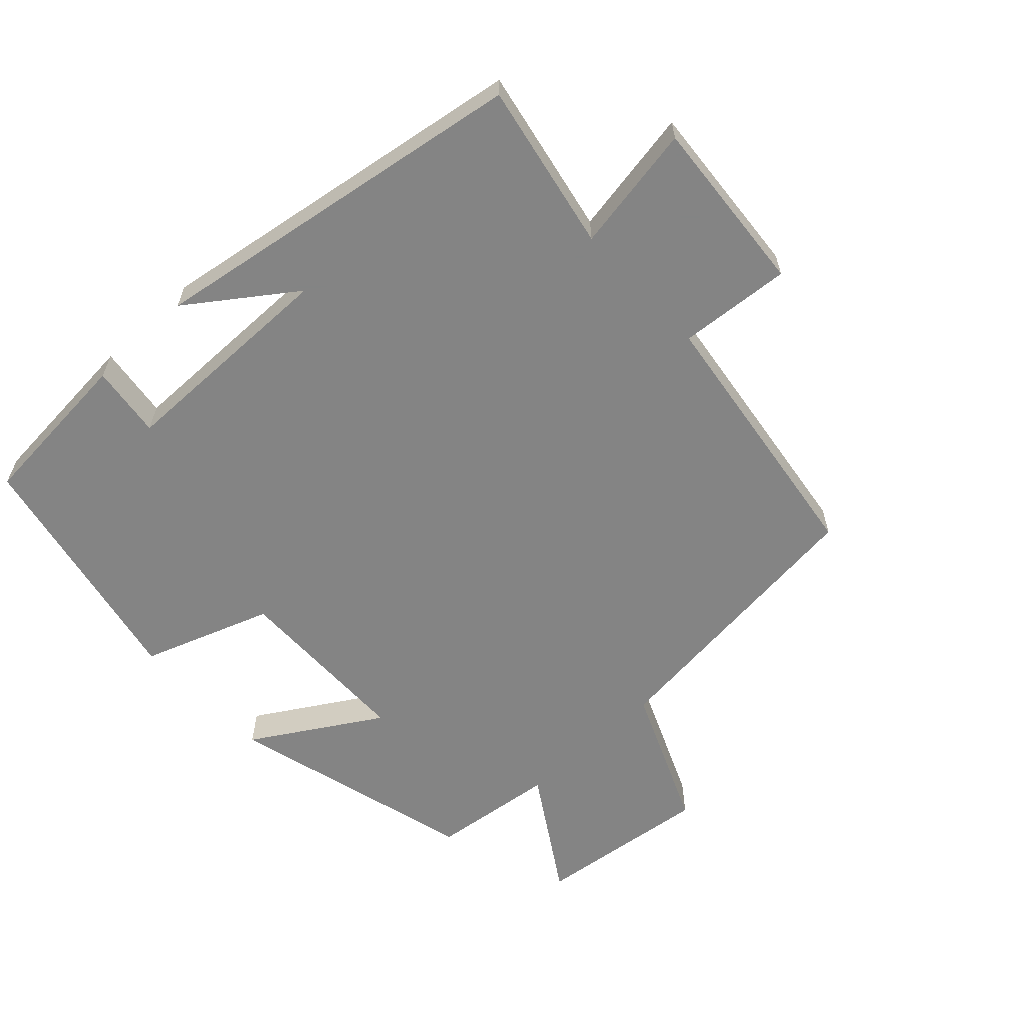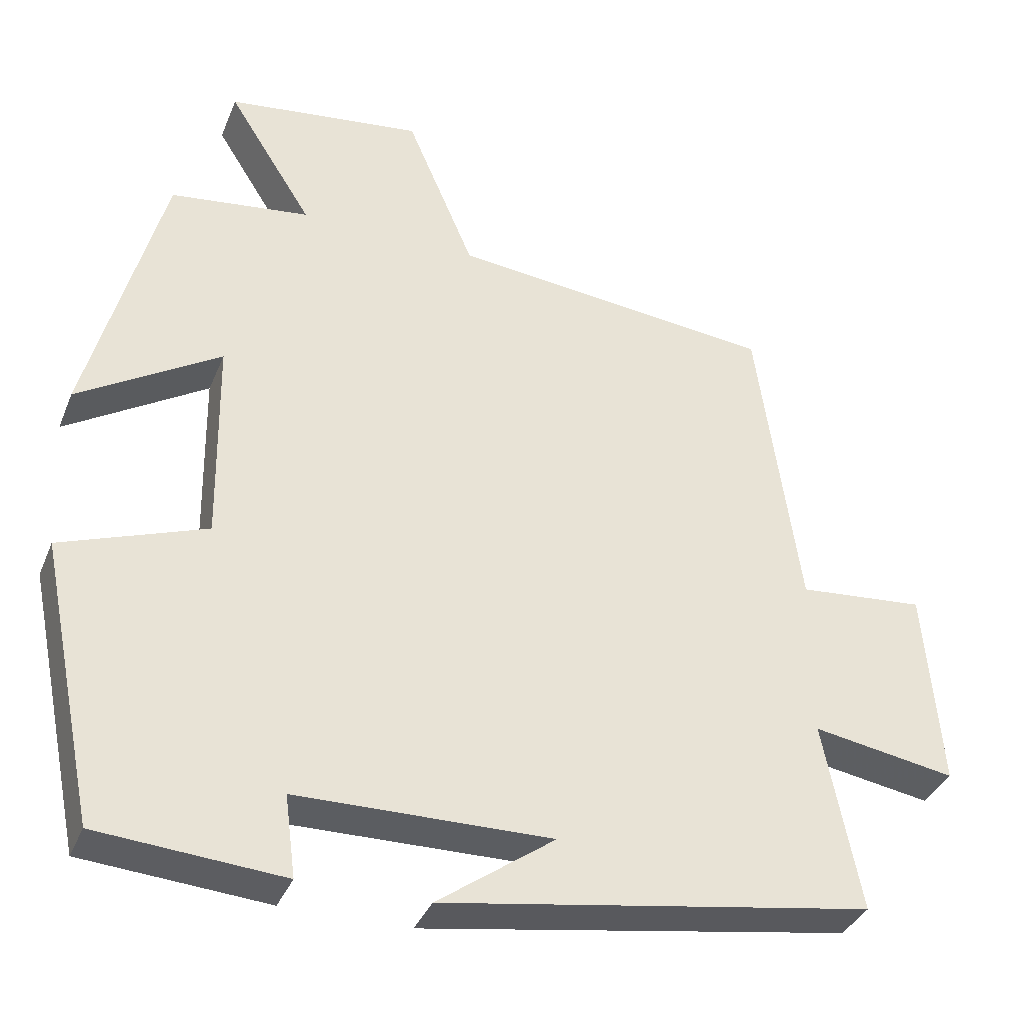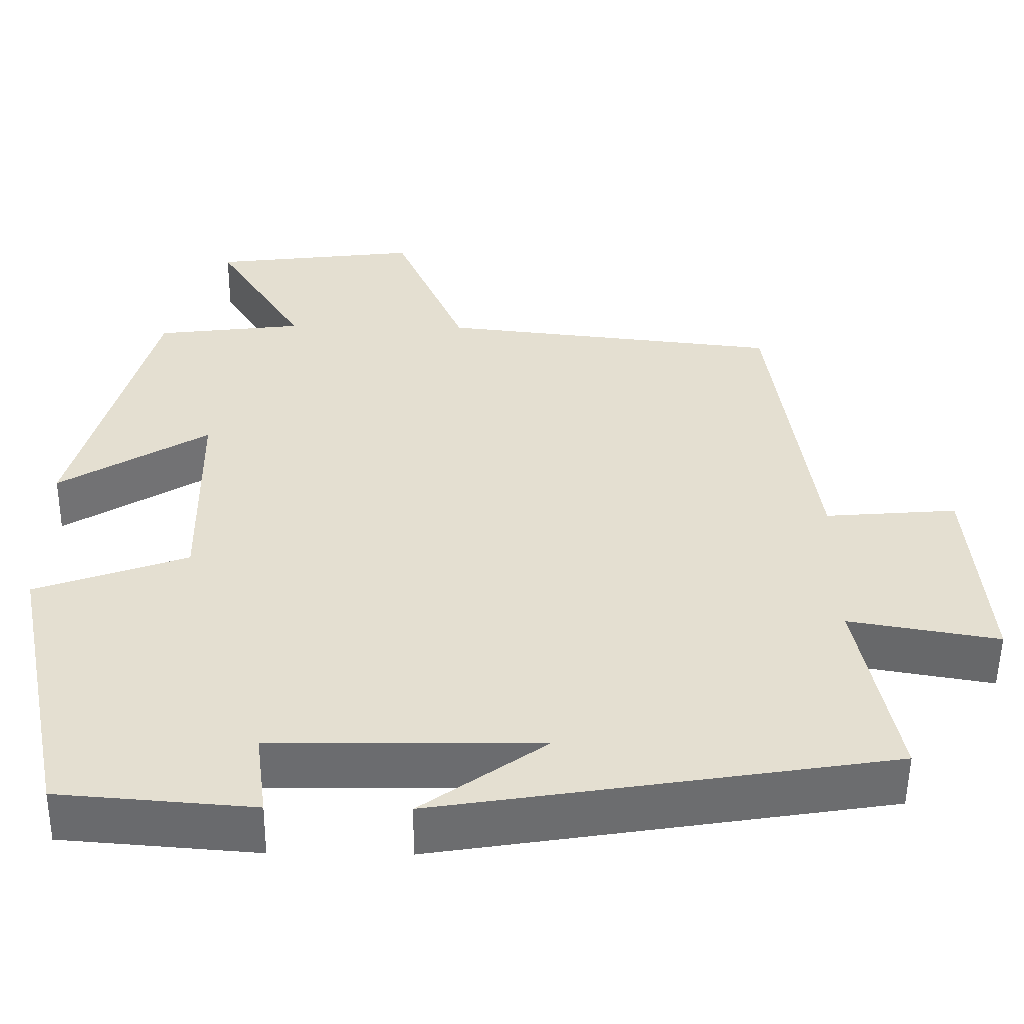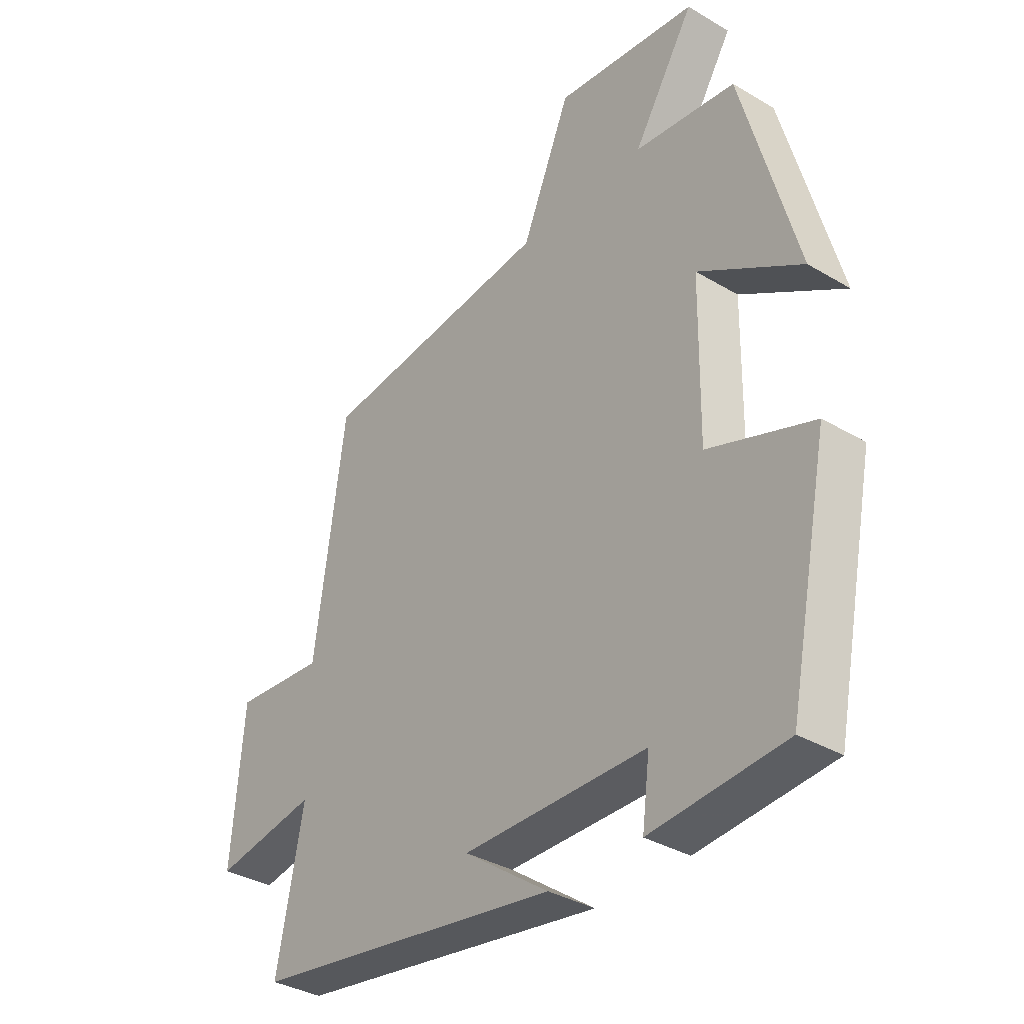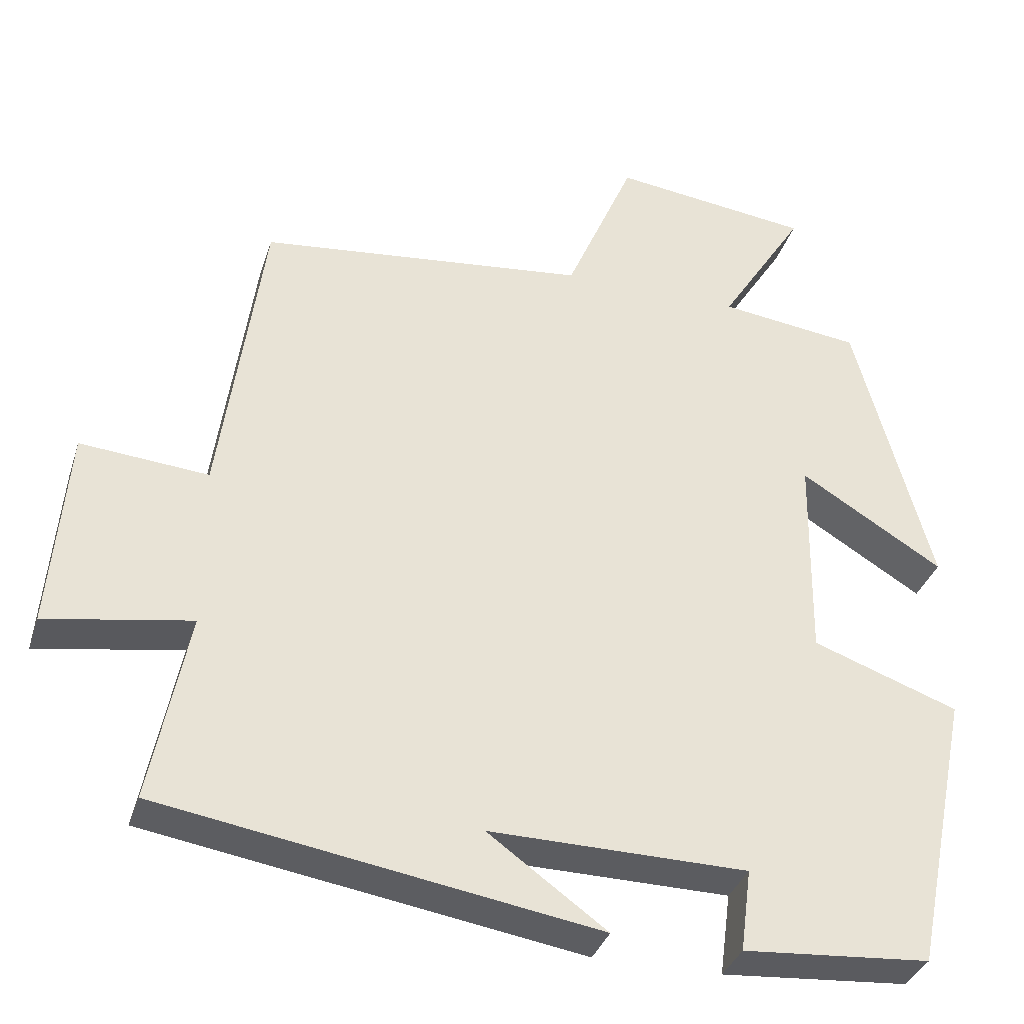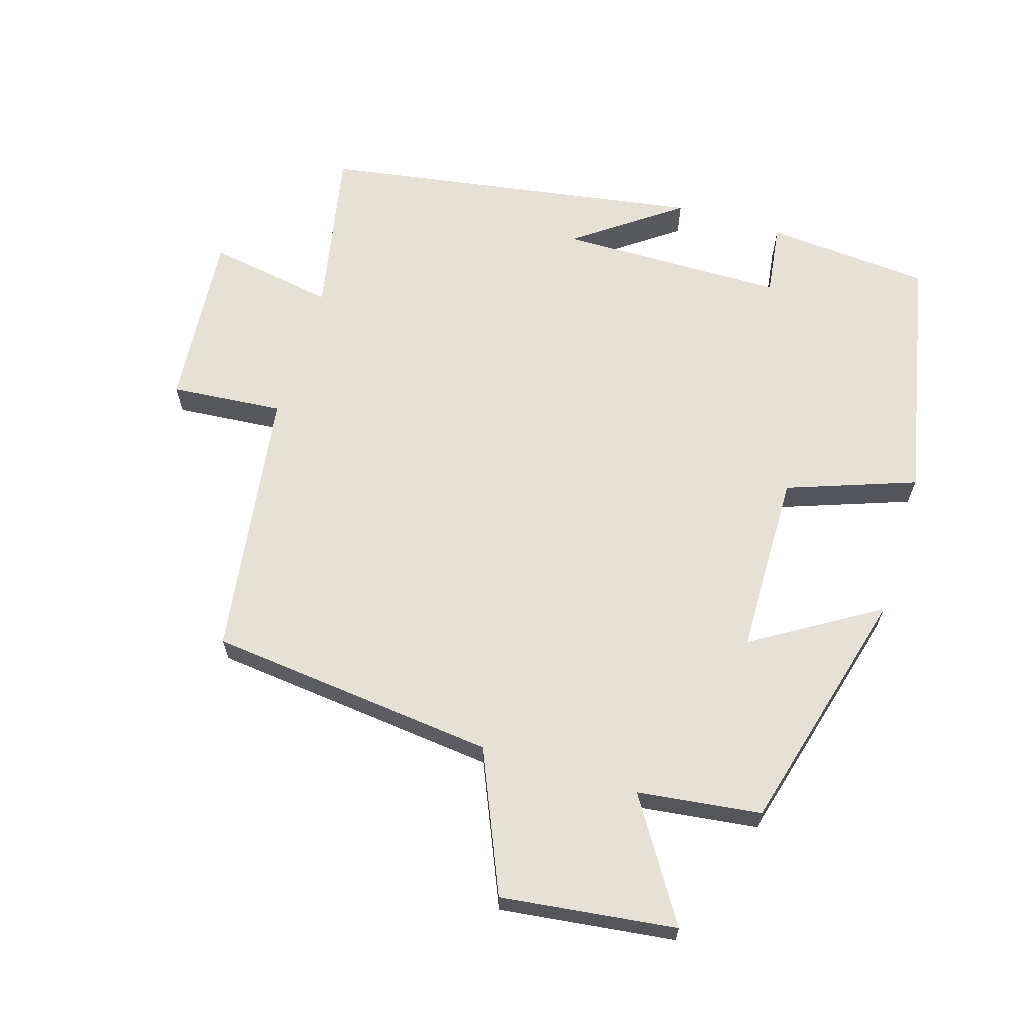
<metadata>
{"format":"obj","ext":"obj","renderer":"f3d","projection":"perspective","resolution":1024,"background":"white","views":[{"elev":-61.3,"azim":-136.9,"up":"+Y"},{"elev":-35.8,"azim":159.6,"up":"+Z"},{"elev":-53.6,"azim":179.3,"up":"+Z"},{"elev":-35.2,"azim":51.7,"up":"+Z"},{"elev":-35.0,"azim":-16.8,"up":"+Z"},{"elev":64.7,"azim":17.0,"up":"+Y"}]}
</metadata>
<code>
v 0.401 0.07 0.477
v 0.5 0.07 0.11
v 0.314 0.07 0.224
v 0.31 0.07 -0.046
v 0.5 0.07 -0.114
v 0.425 0.07 -0.481
v 0.182 0.07 -0.5
v 0.196 0.07 -0.393
v -0.138 0.07 -0.389
v 0.016 0.07 -0.5
v -0.549 0.07 -0.409
v -0.5 0.07 -0.161
v -0.688 0.07 -0.193
v -0.666 0.07 0.069
v -0.5 0.07 0.055
v -0.444 0.07 0.454
v -0.018 0.07 0.5
v 0.071 0.07 0.708
v 0.329 0.07 0.676
v 0.218 0.07 0.5
v 0.401 0 0.477
v 0.5 0 0.11
v 0.314 0 0.224
v 0.31 0 -0.046
v 0.5 0 -0.114
v 0.425 0 -0.481
v 0.182 0 -0.5
v 0.196 0 -0.393
v -0.138 0 -0.389
v 0.016 0 -0.5
v -0.549 0 -0.409
v -0.5 0 -0.161
v -0.688 0 -0.193
v -0.666 0 0.069
v -0.5 0 0.055
v -0.444 0 0.454
v -0.018 0 0.5
v 0.071 0 0.708
v 0.329 0 0.676
v 0.218 0 0.5
f 17 18 19 20
f 17 20 1
f 16 17 1
f 15 16 1
f 12 13 14 15
f 12 15 1
f 9 10 11 12
f 8 9 12
f 6 7 8
f 5 6 8
f 4 5 8
f 3 4 8 12
f 1 2 3
f 1 3 12
f 40 39 38 37
f 21 40 37
f 21 37 36
f 21 36 35
f 35 34 33 32
f 21 35 32
f 32 31 30 29
f 32 29 28
f 28 27 26
f 28 26 25
f 28 25 24
f 32 28 24 23
f 23 22 21
f 32 23 21
f 1 21 22 2
f 2 22 23 3
f 3 23 24 4
f 4 24 25 5
f 5 25 26 6
f 6 26 27 7
f 7 27 28 8
f 8 28 29 9
f 9 29 30 10
f 10 30 31 11
f 11 31 32 12
f 12 32 33 13
f 13 33 34 14
f 14 34 35 15
f 15 35 36 16
f 16 36 37 17
f 17 37 38 18
f 18 38 39 19
f 19 39 40 20
f 20 40 21 1

</code>
